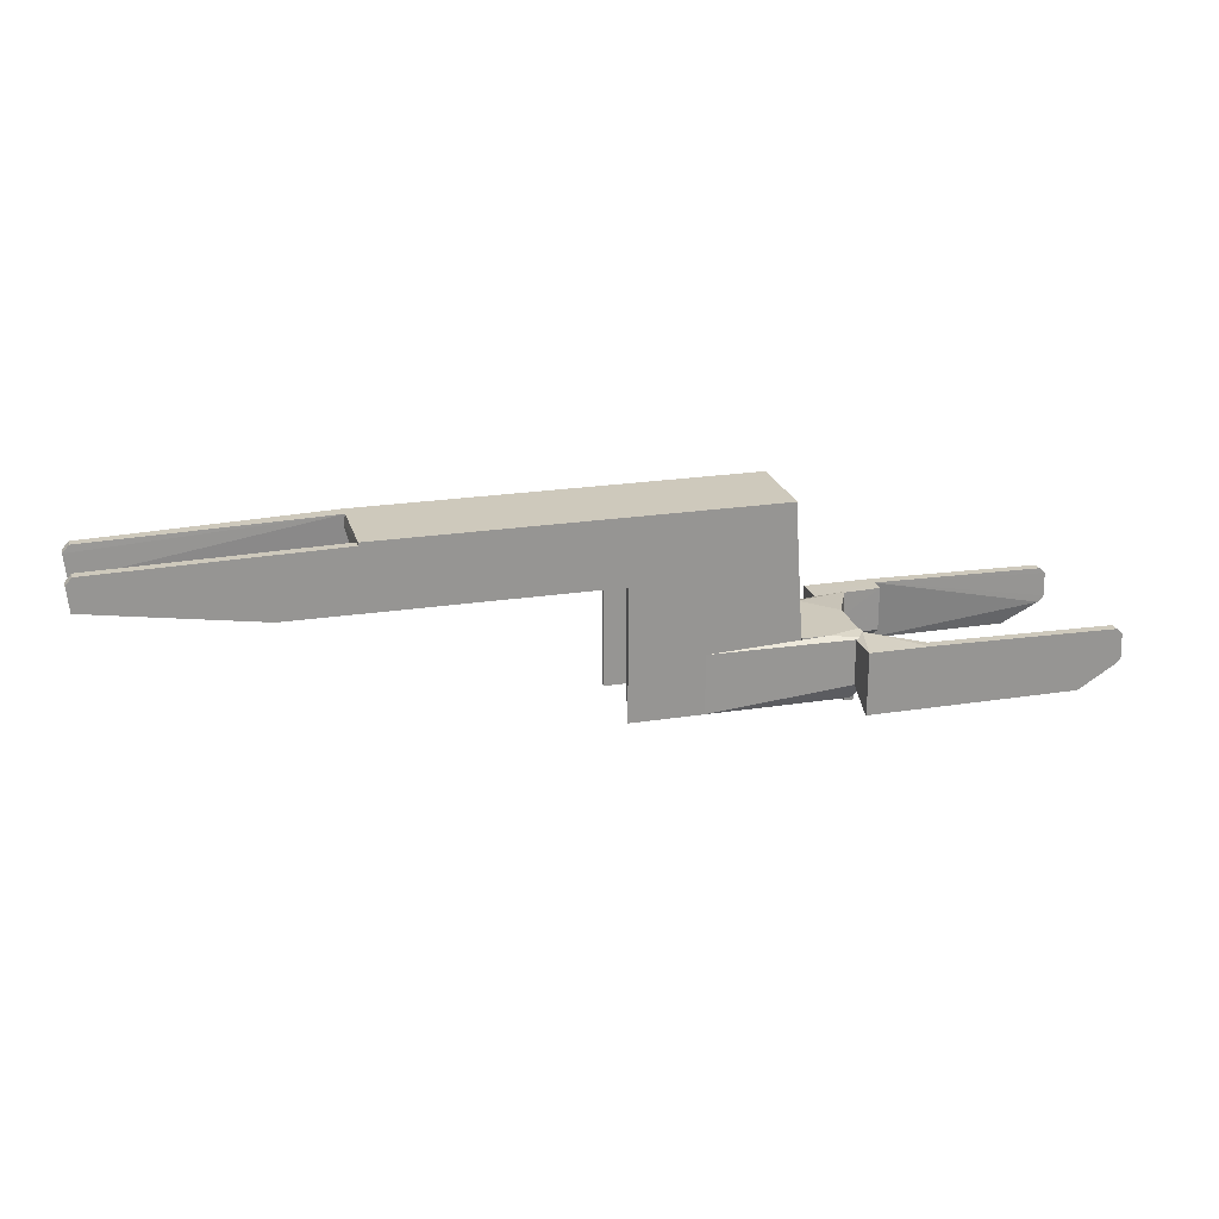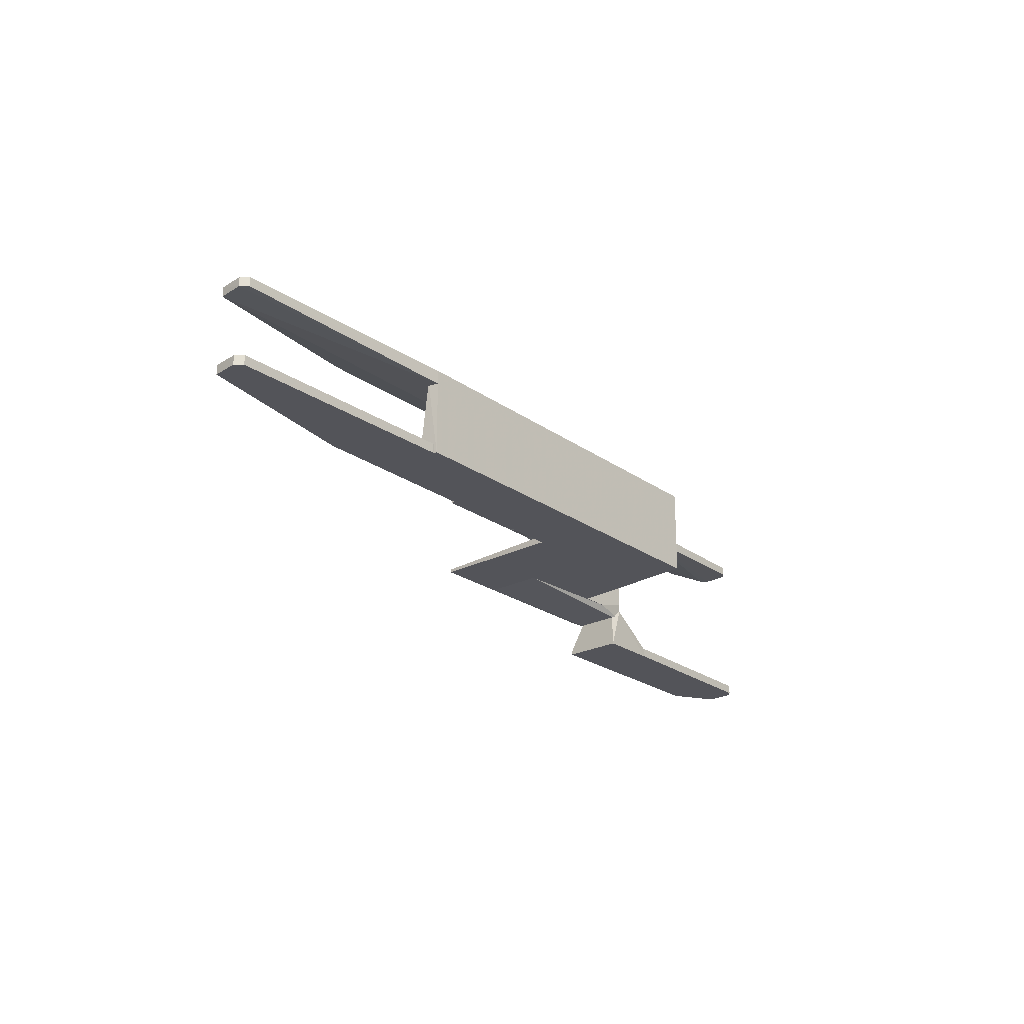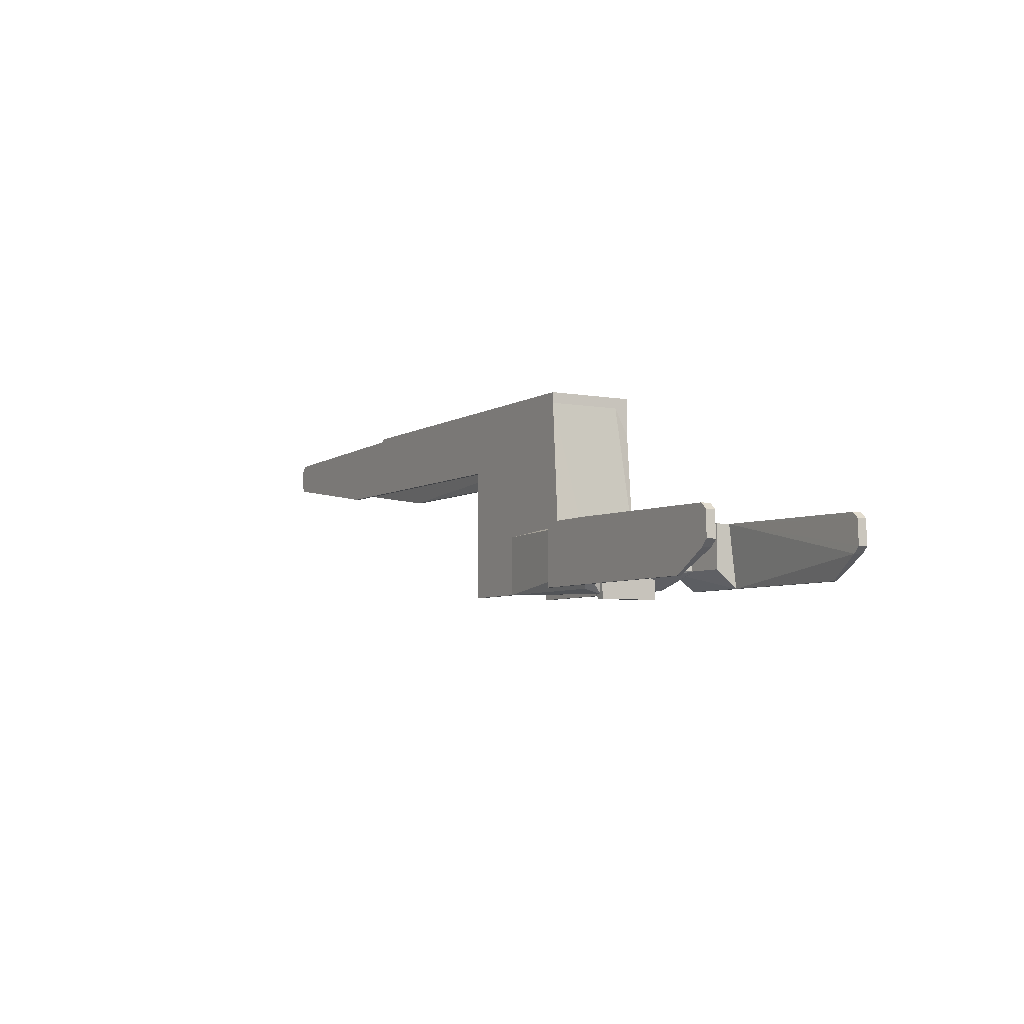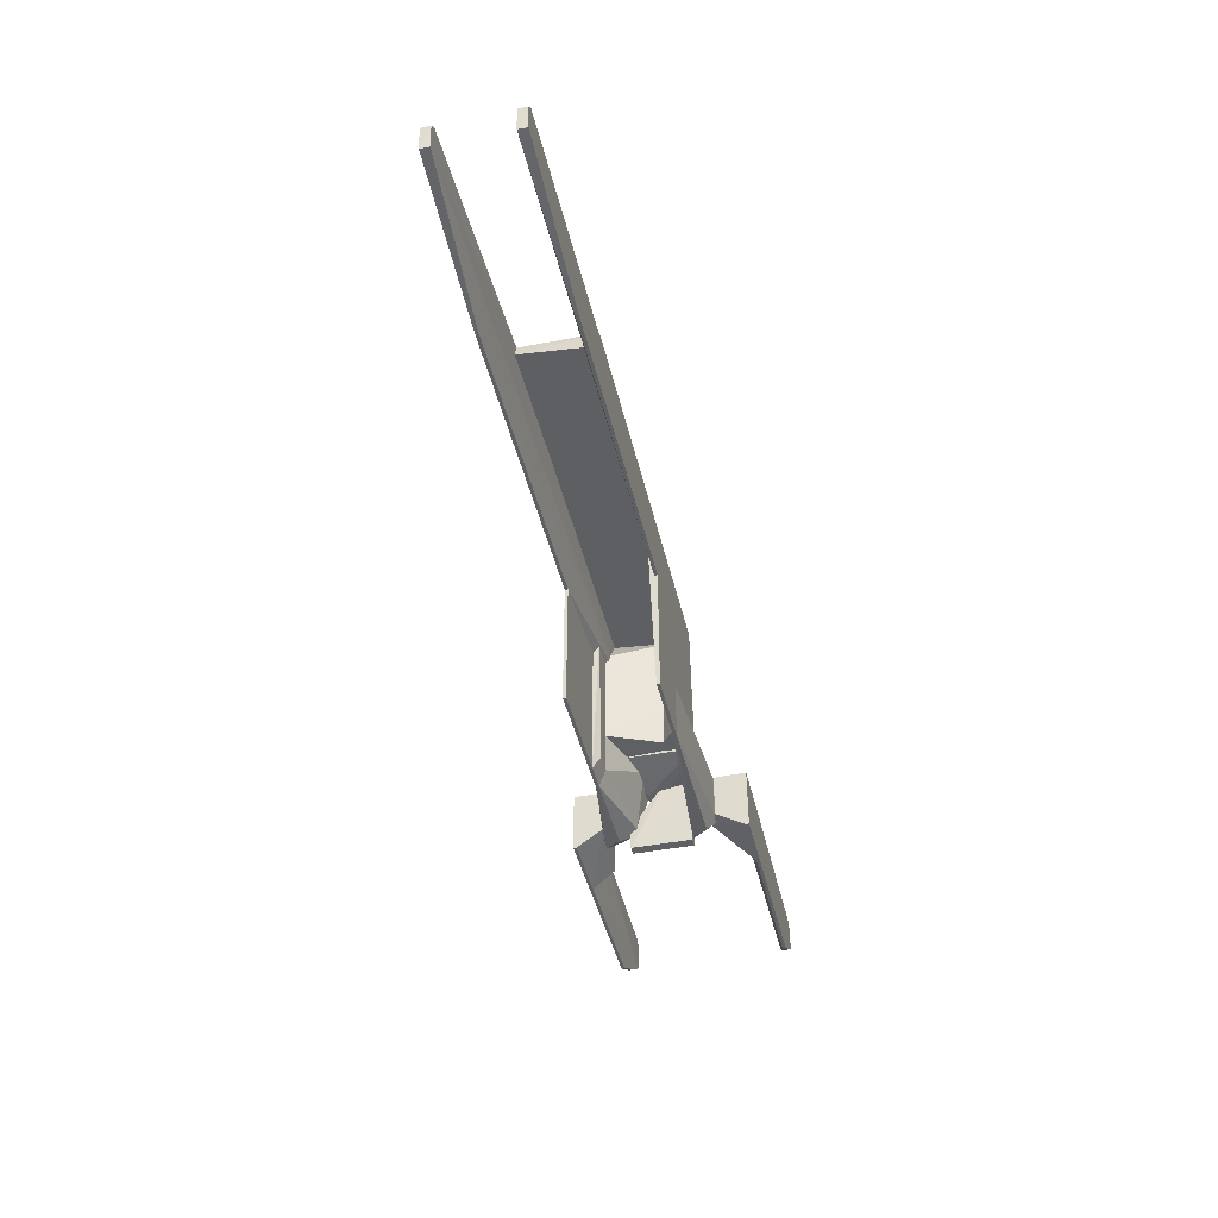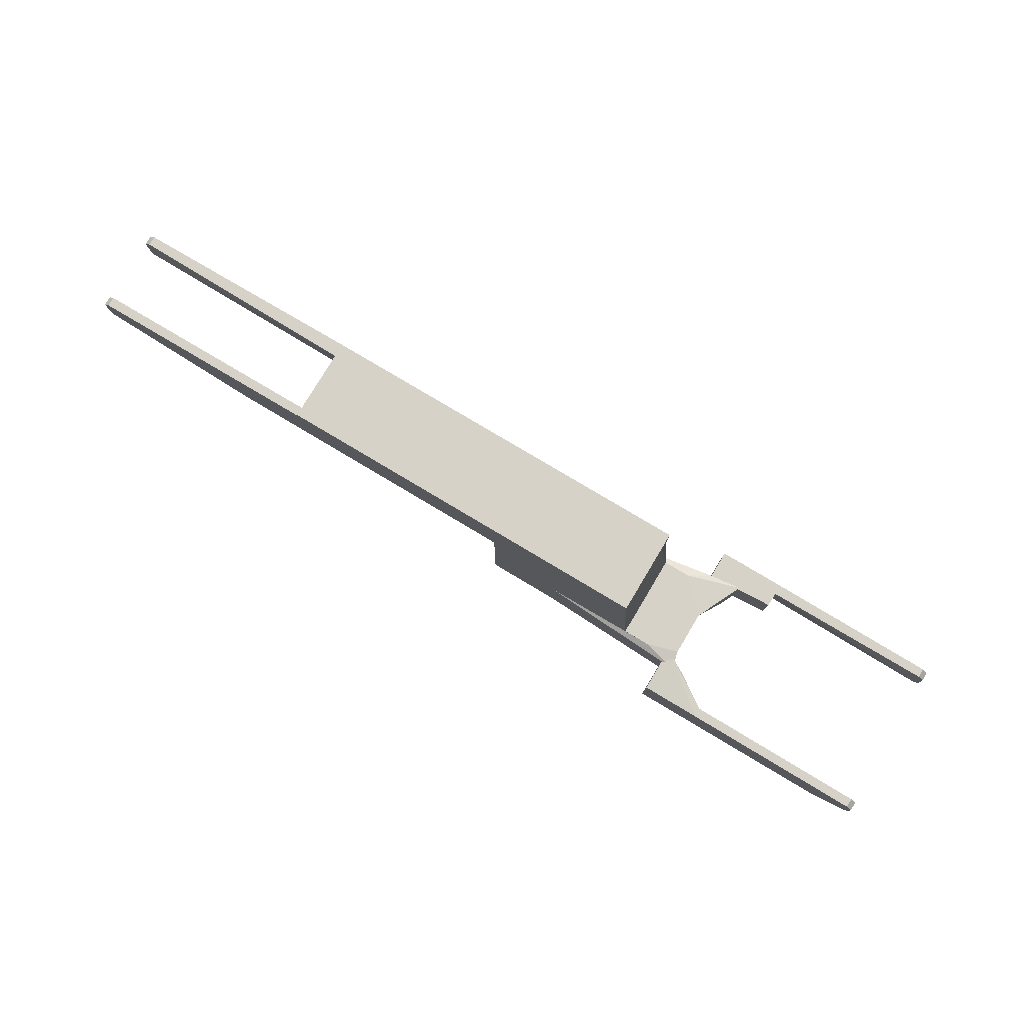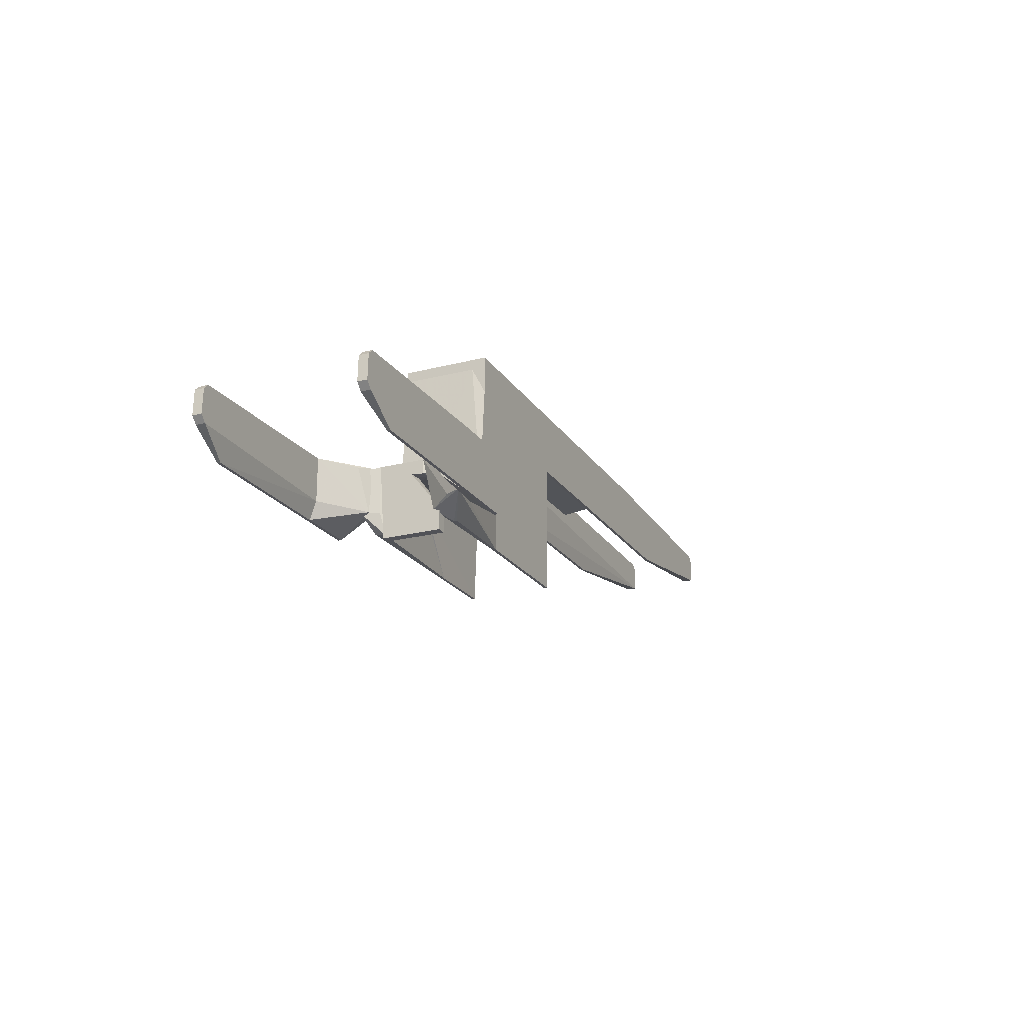
<metadata>
{"format":"obj","ext":"obj","renderer":"f3d","projection":"perspective","resolution":1024,"background":"white","views":[{"elev":22.4,"azim":-15.2,"up":"+Z"},{"elev":-23.7,"azim":-49.4,"up":"+Y"},{"elev":-5.6,"azim":60.4,"up":"+Z"},{"elev":-43.4,"azim":-77.1,"up":"+Z"},{"elev":78.2,"azim":30.9,"up":"+Z"},{"elev":-21.4,"azim":114.5,"up":"+Z"}]}
</metadata>
<code>
o .\OBJs\upper_part(V30L)000
v -0.2053 0.028 0.07664
v -0.2053 0.022 0.07664
v -0.2053 0.028 -0.0255
v -0.2228 0.028 -0.0255
v -0.2228 0.022 0.07664
v -0.2053 0.022 -0.014
v -0.2228 0.028 0.07664
v -0.2053 0.026 -0.0255
v -0.2175 0.022 -0.014
v -0.2228 0.026 -0.0255
f 1 3 4
f 5 2 1
f 6 2 5
f 6 1 2
f 7 5 1
f 7 1 4
f 7 4 5
f 8 4 3
f 8 3 1
f 8 1 6
f 9 6 5
f 9 8 6
f 10 9 5
f 10 5 4
f 10 4 8
f 10 8 9
o .\OBJs\upper_part(V30L)001
v -0.2228 0.028 0.06495
v -0.2228 0.026 0.06495
v -0.2228 0.028 -0.0255
v -0.287 0.028 -0.0255
v -0.2871 0.028 0.06495
v -0.2228 0.026 -0.0255
v -0.2871 0.026 0.06495
v -0.287 0.026 -0.0255
f 11 13 14
f 15 12 11
f 15 11 14
f 16 14 13
f 16 11 12
f 16 13 11
f 17 15 14
f 17 16 12
f 17 12 15
f 18 17 14
f 18 14 16
f 18 16 17
o .\OBJs\upper_part(V30L)002
v -0.1059 0.055 0.014
v -0.106 0.039 0.014
v -0.1059 0.053 -0.0255
v -0.15 0.055 -0.0255
v -0.15 0.055 0.014
v -0.15 0.03656 -0.01421
v -0.1059 0.055 -0.0255
v -0.106 0.039 -0.014
v -0.15 0.053 -0.0255
v -0.15 0.03663 0.01394
f 19 20 21
f 23 20 19
f 23 19 22
f 24 23 22
f 25 19 21
f 25 21 22
f 25 22 19
f 26 24 21
f 26 21 20
f 26 20 24
f 27 24 22
f 27 22 21
f 27 21 24
f 28 24 20
f 28 20 23
f 28 23 24
o .\OBJs\upper_part(V30L)003
v 0.007337 -0.048 0.01184
v 0.01122 -0.054 0.00825
v -0.015 -0.052 -0.0255
v -0.1118 -0.052 -0.0255
v -0.1118 -0.054 0.014
v -0.015 -0.054 -0.0255
v -0.1118 -0.048 -0.014
v 0.01183 -0.048 -0.0074
v 0.007337 -0.054 0.01184
v -0.1118 -0.054 -0.0255
v -0.1118 -0.048 0.014
v 0.01122 -0.048 0.00825
v 0.0079 -0.048 -0.01152
v 0.01183 -0.054 -0.0074
v 0.0079 -0.054 -0.01152
f 34 32 31
f 34 30 33
f 35 31 32
f 35 32 33
f 36 35 29
f 37 33 30
f 37 30 29
f 37 29 33
f 38 34 33
f 38 33 32
f 38 32 34
f 39 35 33
f 39 33 29
f 39 29 35
f 40 36 29
f 40 29 30
f 40 30 36
f 41 31 35
f 41 35 36
f 41 34 31
f 42 36 30
f 42 30 34
f 42 41 36
f 43 42 34
f 43 34 41
f 43 41 42
o .\OBJs\upper_part(V30L)004
v 0.007337 0.055 0.01184
v 0.01122 0.049 0.00825
v -0.015 0.055 -0.0255
v -0.1059 0.055 -0.0255
v -0.106 0.04829 0.014
v 0.0079 0.049 -0.01152
v 0.007337 0.049 0.01184
v -0.1059 0.055 0.014
v -0.1059 0.053 -0.0255
v 0.01183 0.049 -0.0074
v -0.015 0.053 -0.0255
v 0.01122 0.055 0.00825
v 0.01183 0.055 -0.0074
v 0.0079 0.055 -0.01152
f 44 46 47
f 50 48 45
f 50 45 44
f 51 44 47
f 51 47 48
f 51 50 44
f 51 48 50
f 52 47 46
f 52 49 48
f 52 48 47
f 53 45 48
f 53 48 49
f 54 52 46
f 54 46 49
f 54 49 52
f 55 44 45
f 55 45 53
f 55 46 44
f 56 53 49
f 56 55 53
f 56 46 55
f 57 56 49
f 57 49 46
f 57 46 56
o .\OBJs\upper_part(V30L)005
v -0.1118 -0.048 0.014
v -0.1118 -0.054 0.014
v -0.1118 -0.052 -0.0255
v -0.15 -0.052 -0.0255
v -0.15 -0.054 0.014
v -0.15 -0.054 -0.0255
v -0.141 -0.028 -0.014
v -0.144 -0.0277 0.016
v -0.1118 -0.054 -0.0255
v -0.1118 -0.048 -0.014
v -0.1343 -0.0327 0.014
v -0.15 -0.03354 -0.0145
v -0.15 -0.03352 0.01358
f 58 59 60
f 63 61 60
f 63 62 61
f 63 59 62
f 64 60 61
f 65 62 59
f 65 59 58
f 66 63 60
f 66 60 59
f 66 59 63
f 67 64 58
f 67 58 60
f 67 60 64
f 68 65 58
f 68 58 64
f 68 64 65
f 69 65 64
f 69 64 61
f 69 61 62
f 70 69 62
f 70 62 65
f 70 65 69
o .\OBJs\upper_part(V30L)006
v -0.144 -0.02185 0.016
v -0.141 -0.03354 0.014
v -0.1468 -0.019 -0.02858
v -0.2404 -0.026 -0.0255
v -0.2404 -0.028 0.01234
v -0.141 -0.03354 -0.014
v -0.1644 -0.028 0.016
v -0.2404 -0.026 0.01234
v -0.15 -0.028 -0.0255
v -0.2404 -0.028 -0.0255
v -0.144 -0.02185 -0.0145
v -0.1644 -0.02185 0.016
f 76 72 75
f 76 71 72
f 77 75 72
f 77 72 71
f 78 73 74
f 78 74 75
f 78 75 77
f 79 73 76
f 80 76 75
f 80 75 74
f 80 79 76
f 80 74 73
f 80 73 79
f 81 76 73
f 81 73 71
f 81 71 76
f 82 71 73
f 82 73 78
f 82 78 77
f 82 77 71
o .\OBJs\upper_part(V30L)007
v -0.1875 -0.01016 0.09418
v -0.1875 -0.028 0.09418
v -0.1819 -0.028 0.01234
v -0.2053 -0.022 0.01234
v -0.2053 -0.022 0.09418
v -0.2053 -0.028 0.01234
v -0.1819 -0.01016 0.014
v -0.1895 -0.01016 0.014
v -0.2053 -0.028 0.09418
v -0.1895 -0.01016 0.04157
f 88 85 84
f 88 86 85
f 88 87 86
f 89 85 86
f 89 83 84
f 89 84 85
f 90 86 87
f 90 89 86
f 90 83 89
f 91 88 84
f 91 87 88
f 91 84 83
f 91 83 87
f 92 90 87
f 92 87 83
f 92 83 90
o .\OBJs\upper_part(V30L)008
v -0.144 -0.004314 0.01234
v -0.144 -0.02185 0.01234
v -0.144 0.019 -0.0315
v -0.15 0.019 -0.0315
v -0.1527 -0.004314 0.014
v -0.15 -0.019 -0.0315
v -0.144 0.019 -0.01689
v -0.144 -0.019 -0.0315
v -0.1527 -0.022 0.01234
v -0.15 0.019 -0.01689
f 93 94 95
f 97 94 93
f 98 96 95
f 99 97 93
f 99 93 95
f 99 95 96
f 100 98 95
f 100 95 94
f 101 97 96
f 101 96 98
f 101 94 97
f 101 100 94
f 101 98 100
f 102 99 96
f 102 96 97
f 102 97 99
o .\OBJs\upper_part(V30L)009
v -0.1644 0.028 0.016
v -0.144 -0.02185 0.016
v -0.144 0.007494 0.006779
v -0.1819 0.028 0.01234
v -0.1819 -0.028 0.016
v -0.1644 0.028 0.01234
v -0.144 0.007377 0.016
v -0.1819 0.028 0.016
v -0.1644 -0.028 0.01234
v -0.144 -0.02185 0.01234
v -0.1644 -0.028 0.016
v -0.1819 -0.028 0.01234
v -0.144 -0.004634 0.007829
v -0.15 0.007494 0.006779
v -0.15 -0.004634 0.007829
f 107 104 103
f 108 103 105
f 108 105 106
f 108 106 103
f 109 103 104
f 109 104 105
f 109 105 103
f 110 107 103
f 110 103 106
f 110 106 107
f 112 105 104
f 113 104 107
f 113 107 111
f 113 112 104
f 113 111 112
f 114 111 107
f 114 107 106
f 115 112 111
f 115 105 112
f 115 111 114
f 116 114 106
f 116 106 105
f 116 105 115
f 117 116 115
f 117 115 114
f 117 114 116
o .\OBJs\upper_part(V30L)010
v -0.2053 -0.022 0.09418
v -0.2053 -0.028 0.09418
v -0.2053 -0.028 0.01234
v -0.287 -0.026 -0.0255
v -0.2871 -0.022 0.09418
v -0.2871 -0.028 0.09418
v -0.2053 -0.022 0.01234
v -0.287 -0.028 -0.0255
v -0.2404 -0.026 -0.0255
v -0.2404 -0.028 -0.0255
f 118 119 120
f 123 120 119
f 123 119 118
f 123 118 122
f 124 118 120
f 124 122 118
f 124 121 122
f 125 120 123
f 125 123 122
f 125 122 121
f 126 124 120
f 126 121 124
f 126 125 121
f 127 126 120
f 127 120 125
f 127 125 126
o .\OBJs\upper_part(V30L)011
v -0.1875 0.01907 0.09418
v -0.1875 -0.016 0.09418
v -0.1819 0.028 0.01234
v -0.2053 0.028 0.01234
v -0.2053 0.022 0.07664
v -0.1895 -0.01016 0.014
v -0.1819 -0.01016 0.014
v -0.1936 0.022 0.09418
v -0.2053 0.022 0.01234
v -0.1875 -0.016 0.04157
v -0.1895 -0.016 0.09418
v -0.1875 0.028 0.07664
v -0.1895 -0.016 0.04157
v -0.2053 0.028 0.07664
f 134 128 129
f 134 130 128
f 135 129 128
f 136 132 131
f 136 134 133
f 136 131 130
f 136 130 134
f 137 134 129
f 137 133 134
f 138 135 132
f 138 129 135
f 138 132 136
f 138 137 129
f 139 135 128
f 139 128 130
f 140 138 136
f 140 136 133
f 140 133 137
f 140 137 138
f 141 131 132
f 141 132 135
f 141 135 139
f 141 139 130
f 141 130 131
o .\OBJs\upper_part(V30L)012
v -0.1875 0.028 0.101
v -0.1875 0.01907 0.101
v -0.287 0.026 0.0591
v -0.5907 0.028 0.076
v -0.5882 0.022 0.09633
v -0.287 0.028 0.0591
v -0.1875 0.01907 0.07664
v -0.438 0.01907 0.101
v -0.5882 0.028 0.09631
v -0.5906 0.022 0.07591
v -0.1875 0.028 0.07664
v -0.2228 0.026 0.06495
v -0.5923 0.022 0.09161
v -0.438 0.028 0.101
v -0.485 0.026 0.0595
v -0.2228 0.028 0.06495
v -0.5923 0.028 0.09176
v -0.485 0.028 0.0595
f 148 142 143
f 149 143 142
f 149 148 143
f 150 147 145
f 151 148 149
f 152 142 148
f 153 148 144
f 153 144 147
f 153 152 148
f 154 145 151
f 154 151 149
f 154 149 146
f 155 149 142
f 155 142 150
f 155 150 146
f 155 146 149
f 156 144 148
f 156 148 151
f 156 147 144
f 157 153 147
f 157 152 153
f 157 142 152
f 157 150 142
f 157 147 150
f 158 150 145
f 158 145 154
f 158 154 146
f 158 146 150
f 159 145 147
f 159 147 156
f 159 156 151
f 159 151 145
o .\OBJs\upper_part(V30L)013
v -0.2871 -0.022 0.08831
v -0.2871 -0.028 0.08842
v -0.287 -0.028 0.0591
v -0.5907 -0.022 0.076
v -0.5882 -0.022 0.09631
v -0.5923 -0.028 0.09176
v -0.287 -0.026 0.0591
v -0.4391 -0.022 0.099
v -0.485 -0.028 0.0595
v -0.5923 -0.022 0.09176
v -0.4391 -0.028 0.099
v -0.5907 -0.028 0.076
v -0.485 -0.026 0.0595
v -0.5882 -0.028 0.09631
f 160 161 162
f 164 160 163
f 165 162 161
f 166 160 162
f 166 163 160
f 167 161 160
f 167 160 164
f 168 162 165
f 168 166 162
f 169 165 164
f 169 164 163
f 169 163 165
f 170 165 161
f 170 161 167
f 170 167 164
f 171 168 165
f 171 165 163
f 171 163 168
f 172 168 163
f 172 163 166
f 172 166 168
f 173 170 164
f 173 164 165
f 173 165 170
o .\OBJs\upper_part(V30L)014
v -0.1875 0.01907 0.101
v -0.1875 -0.028 0.101
v -0.2871 -0.022 0.08831
v -0.4391 0.022 0.09418
v -0.438 0.01907 0.101
v -0.1875 0.01907 0.09418
v -0.438 -0.028 0.101
v -0.1875 -0.028 0.09418
v -0.4391 -0.028 0.08833
v -0.4394 -0.022 0.08906
v -0.2871 -0.028 0.08842
f 178 175 174
f 178 174 177
f 179 176 177
f 179 177 174
f 179 174 175
f 180 175 178
f 180 178 177
f 181 179 175
f 181 176 179
f 181 175 180
f 182 177 176
f 182 181 180
f 183 182 180
f 183 180 177
f 183 177 182
f 184 182 176
f 184 176 181
f 184 181 182
o .\OBJs\upper_part(V30L)015
v -0.1293 0.039 0.014
v -0.134 0.029 0.014
v -0.15 0.026 -0.0255
v -0.2053 0.028 -0.0255
v -0.2053 0.028 0.01234
v -0.1293 0.039 -0.014
v -0.1644 0.028 0.016
v -0.15 0.03663 0.01394
v -0.1644 0.007377 0.014
v -0.15 0.028 -0.0255
v -0.144 0.007377 0.016
v -0.15 0.03656 -0.01421
v -0.2053 0.022 -0.014
v -0.144 0.01497 -0.01796
v -0.1644 0.007377 0.016
v -0.134 0.029 -0.014
v -0.15 0.01497 -0.01796
v -0.2053 0.022 0.01234
v -0.2053 0.026 -0.0255
f 192 188 189
f 192 185 190
f 192 191 185
f 192 189 191
f 194 190 187
f 194 187 188
f 194 188 190
f 195 190 185
f 195 185 191
f 196 192 190
f 196 190 188
f 196 188 192
f 197 189 188
f 198 187 190
f 198 195 193
f 199 195 191
f 199 193 195
f 200 198 190
f 200 190 195
f 200 195 198
f 201 198 193
f 201 193 197
f 201 187 198
f 202 189 197
f 202 197 193
f 202 193 199
f 202 199 191
f 202 191 189
f 203 201 197
f 203 197 188
f 203 188 187
f 203 187 201

</code>
